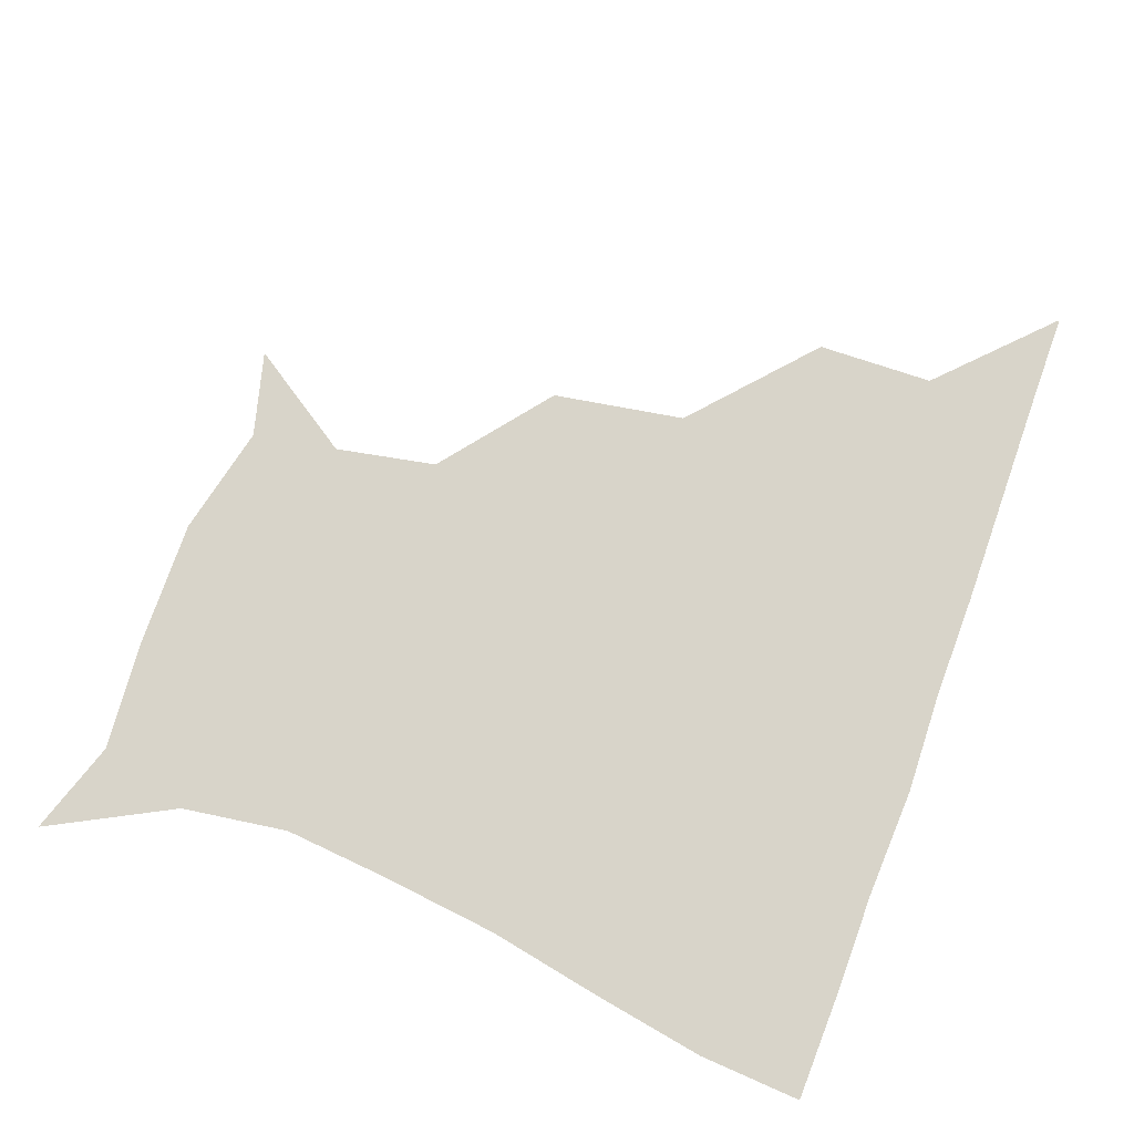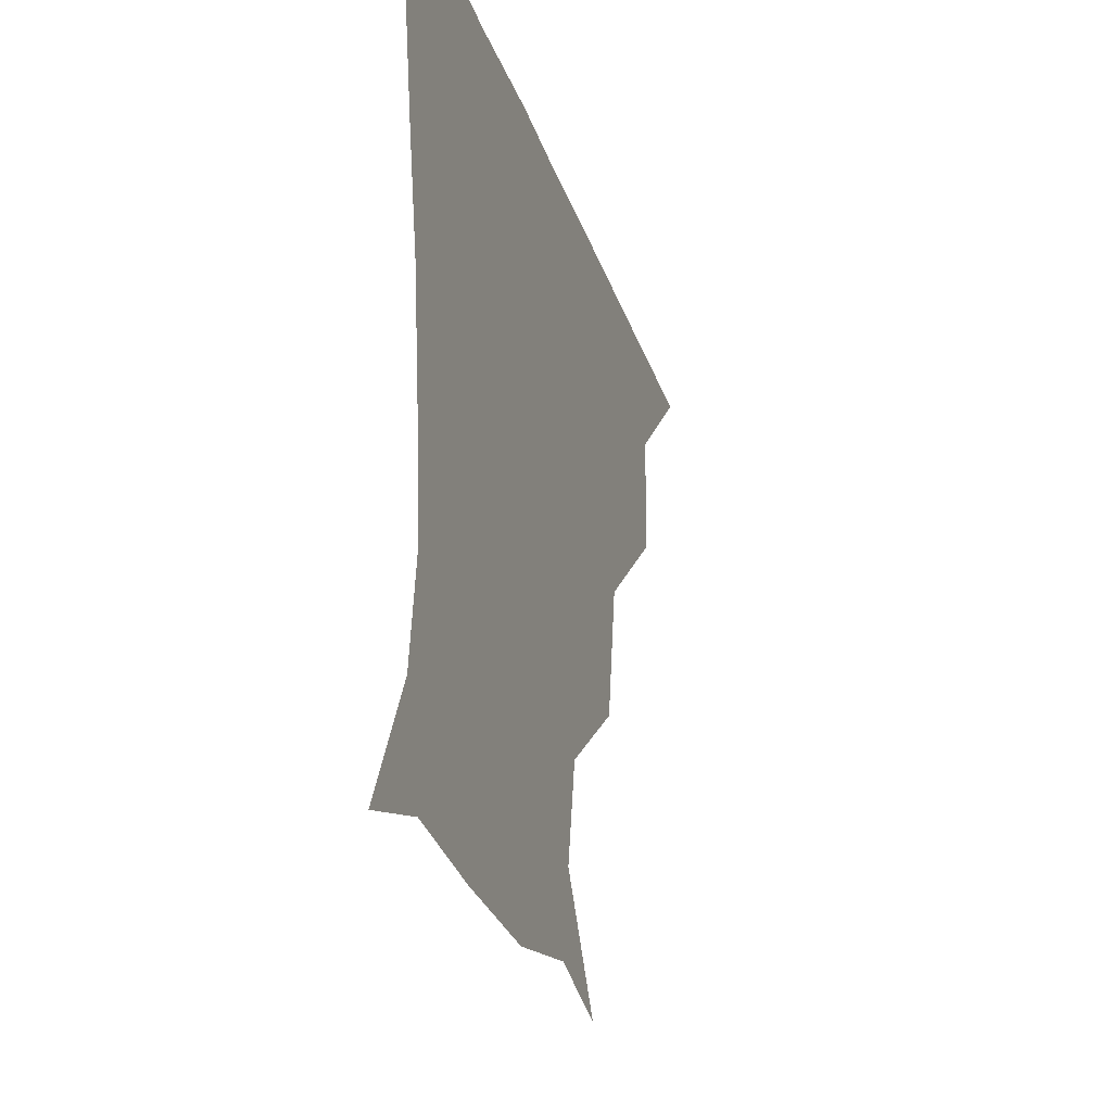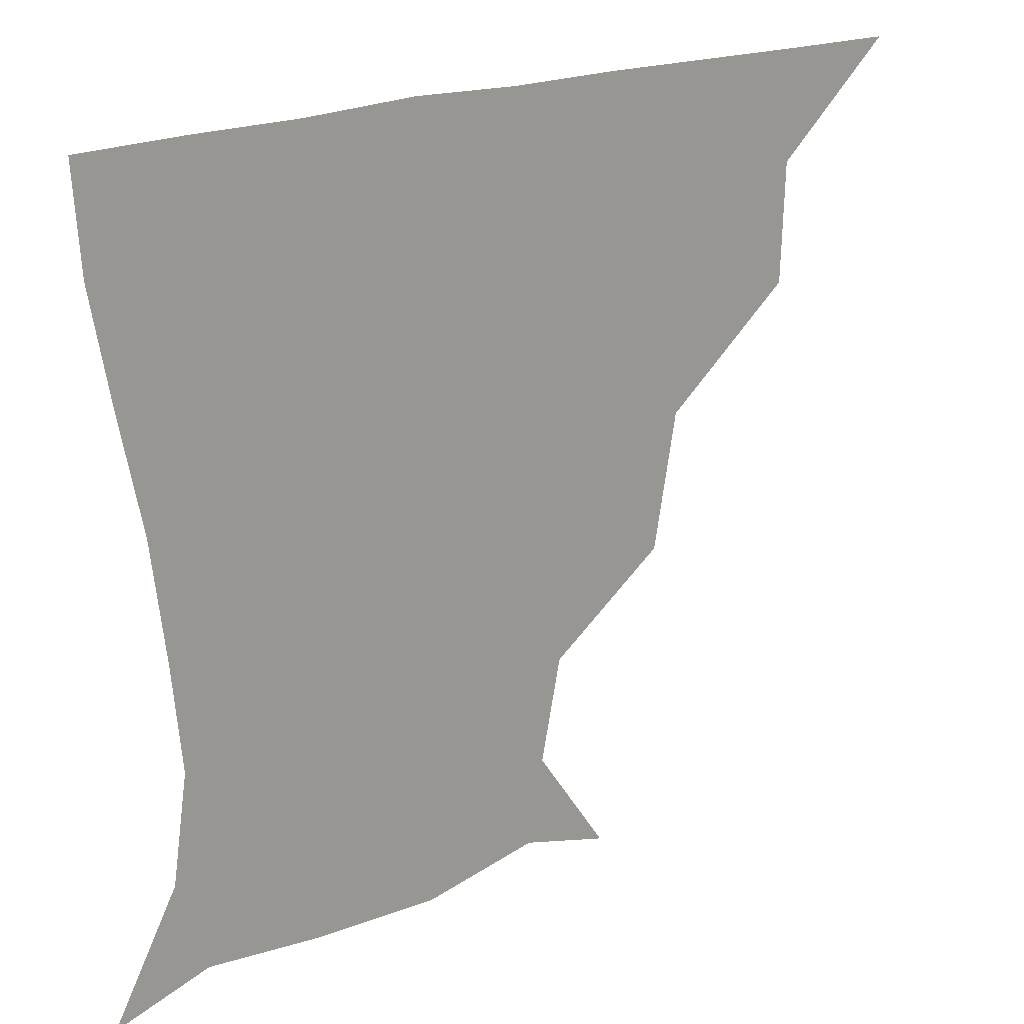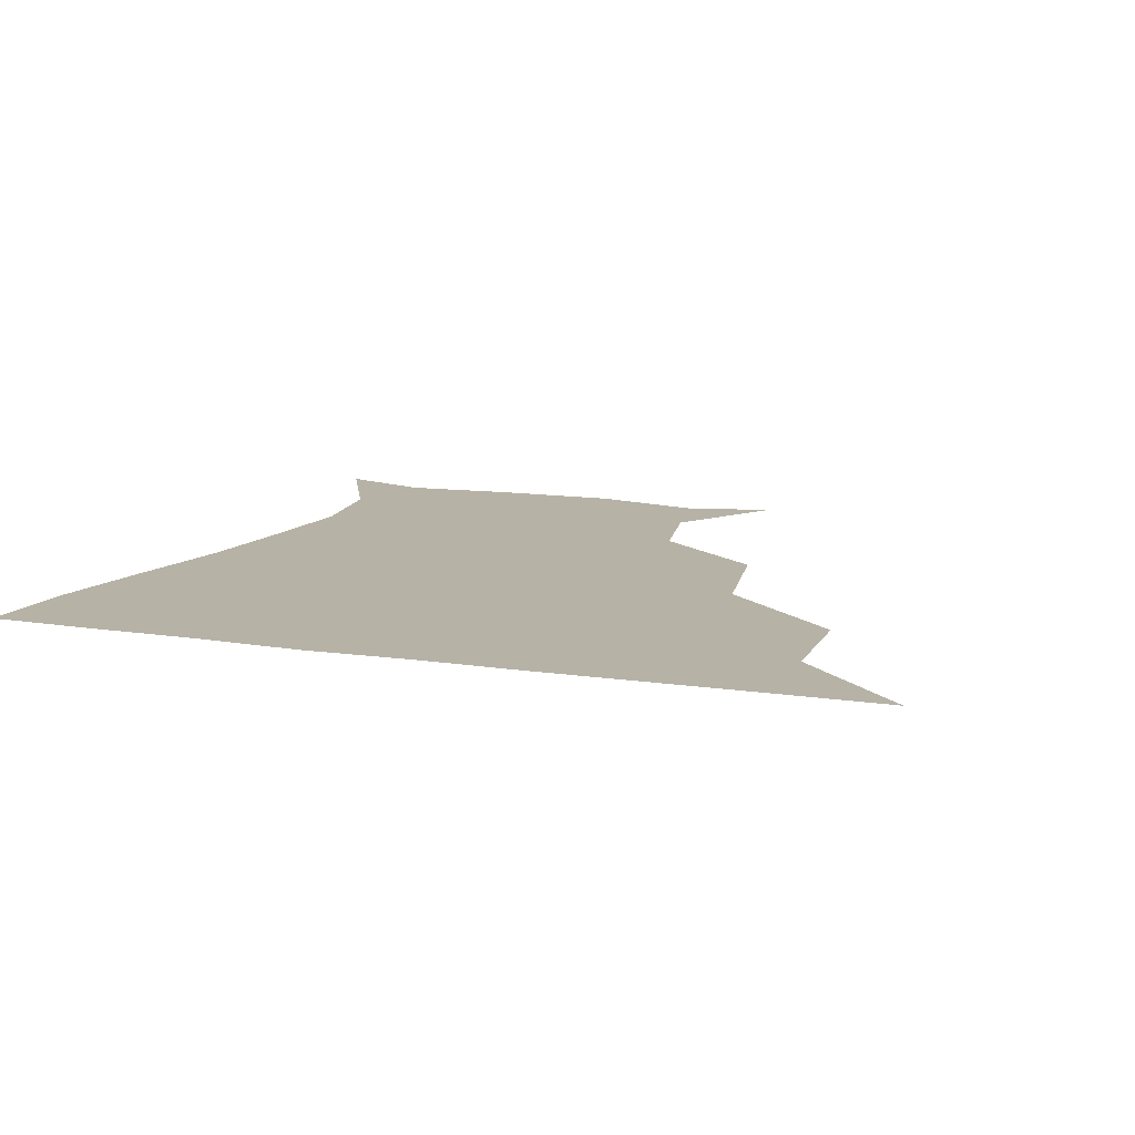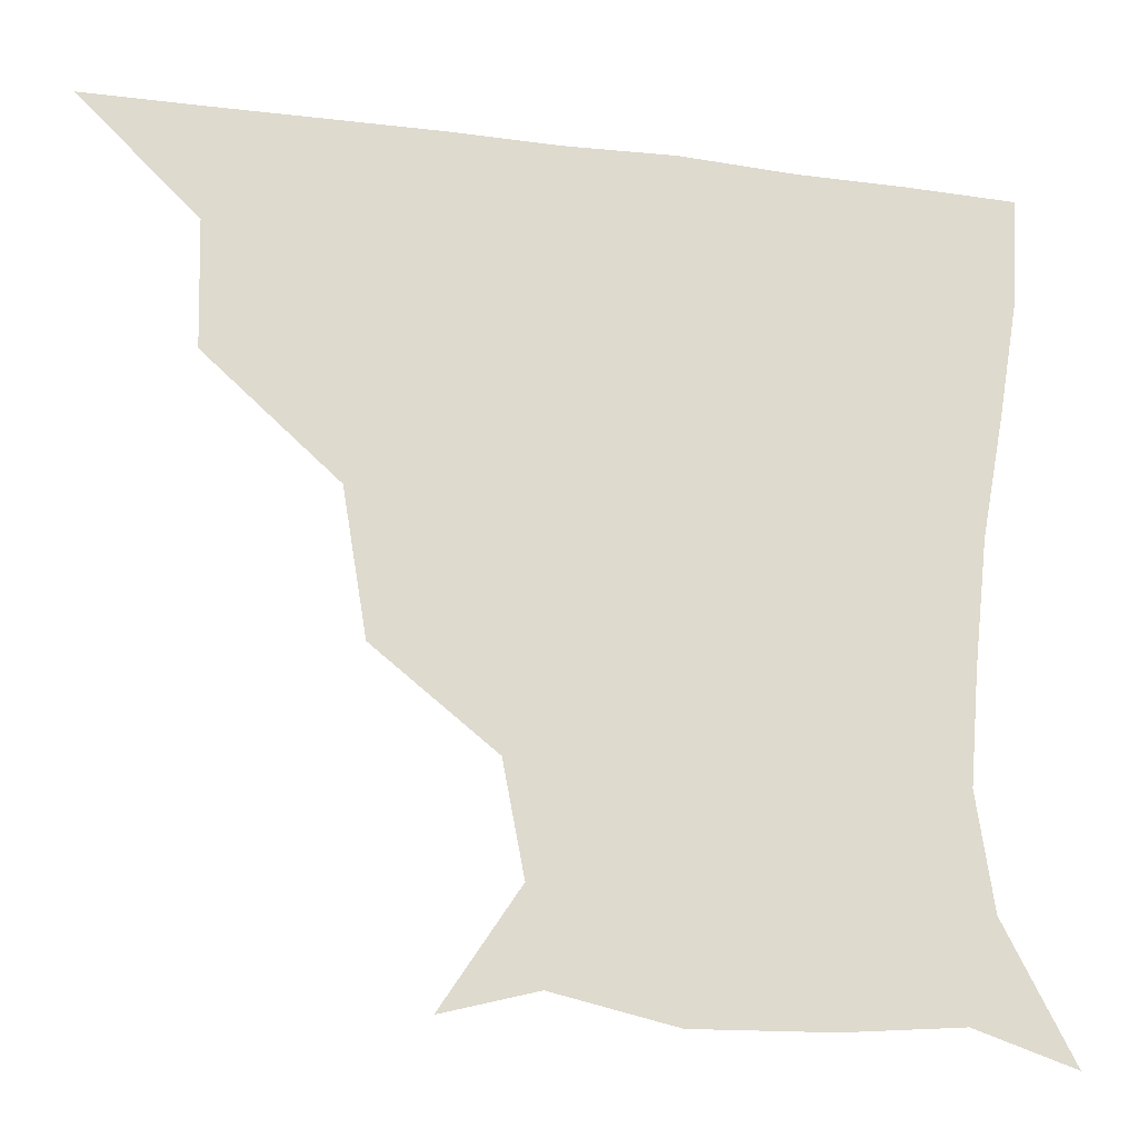
<metadata>
{"format":"obj","ext":"obj","renderer":"f3d","projection":"perspective","resolution":1024,"background":"white","views":[{"elev":75.4,"azim":110.2,"up":"+Z"},{"elev":-27.5,"azim":106.3,"up":"+Y"},{"elev":21.6,"azim":145.0,"up":"+Y"},{"elev":12.2,"azim":-159.6,"up":"+Z"},{"elev":-19.9,"azim":-13.6,"up":"+Y"}]}
</metadata>
<code>
v 451 360.7 0
v 483.4 297.2 0
v 482.4 330.5 0
v 481.5 360.9 0
v 524.7 228.6 0
v 518.3 266.4 0
v 513.7 301.3 0
v 512.6 331.7 0
v 511.4 361.3 0
v 541.9 143.8 0
v 562.1 174.6 0
v 556.6 203.5 0
v 548.6 242.3 0
v 545 274.5 0
v 543.6 303.9 0
v 542.2 332 0
v 541.1 361.7 0
v 566.5 150.3 0
v 582 180.8 0
v 577.6 213.6 0
v 575 247.5 0
v 573.4 276.1 0
v 572.9 304.1 0
v 573.1 332 0
v 571.1 361.5 0
v 598.7 143.2 0
v 605.3 183.1 0
v 602.2 217 0
v 601.5 248.8 0
v 602.2 277.5 0
v 602.3 304.8 0
v 602.3 332.2 0
v 600.1 362.5 0
v 634.9 143.9 0
v 628.2 186.3 0
v 627.4 217.8 0
v 628.3 247.3 0
v 630.2 276.5 0
v 631.1 304.7 0
v 631.6 332.7 0
v 631.2 361.2 0
v 666.6 146.4 0
v 650.7 184.3 0
v 650.2 213.4 0
v 652.6 242.9 0
v 655.6 275.4 0
v 658.9 305.2 0
v 661 332.8 0
v 661 361.2 0
v 693.5 137.5 0
v 674.9 172.9 0
v 670.5 203.2 0
v 673.1 232.9 0
v 677 266.9 0
v 683.2 299.5 0
v 688.7 331.7 0
v 690.4 360.6 0
v 721 361 0
f 3 4 1
f 6 7 2
f 2 7 3
f 7 8 3
f 3 8 4
f 8 9 4
f 12 13 5
f 5 13 6
f 13 14 6
f 6 14 7
f 14 15 7
f 7 15 8
f 15 16 8
f 8 16 9
f 16 17 9
f 10 18 11
f 18 19 11
f 11 19 12
f 19 20 12
f 12 20 13
f 20 21 13
f 13 21 14
f 21 22 14
f 14 22 15
f 22 23 15
f 15 23 16
f 23 24 16
f 16 24 17
f 24 25 17
f 18 26 19
f 26 27 19
f 19 27 20
f 27 28 20
f 20 28 21
f 28 29 21
f 21 29 22
f 29 30 22
f 22 30 23
f 30 31 23
f 23 31 24
f 31 32 24
f 24 32 25
f 32 33 25
f 26 34 27
f 34 35 27
f 27 35 28
f 35 36 28
f 28 36 29
f 36 37 29
f 29 37 30
f 37 38 30
f 30 38 31
f 38 39 31
f 31 39 32
f 39 40 32
f 32 40 33
f 40 41 33
f 34 42 35
f 42 43 35
f 35 43 36
f 43 44 36
f 36 44 37
f 44 45 37
f 37 45 38
f 45 46 38
f 38 46 39
f 46 47 39
f 39 47 40
f 47 48 40
f 40 48 41
f 48 49 41
f 42 50 43
f 50 51 43
f 43 51 44
f 51 52 44
f 44 52 45
f 52 53 45
f 45 53 46
f 53 54 46
f 46 54 47
f 54 55 47
f 47 55 48
f 55 56 48
f 48 56 49
f 56 57 49

</code>
